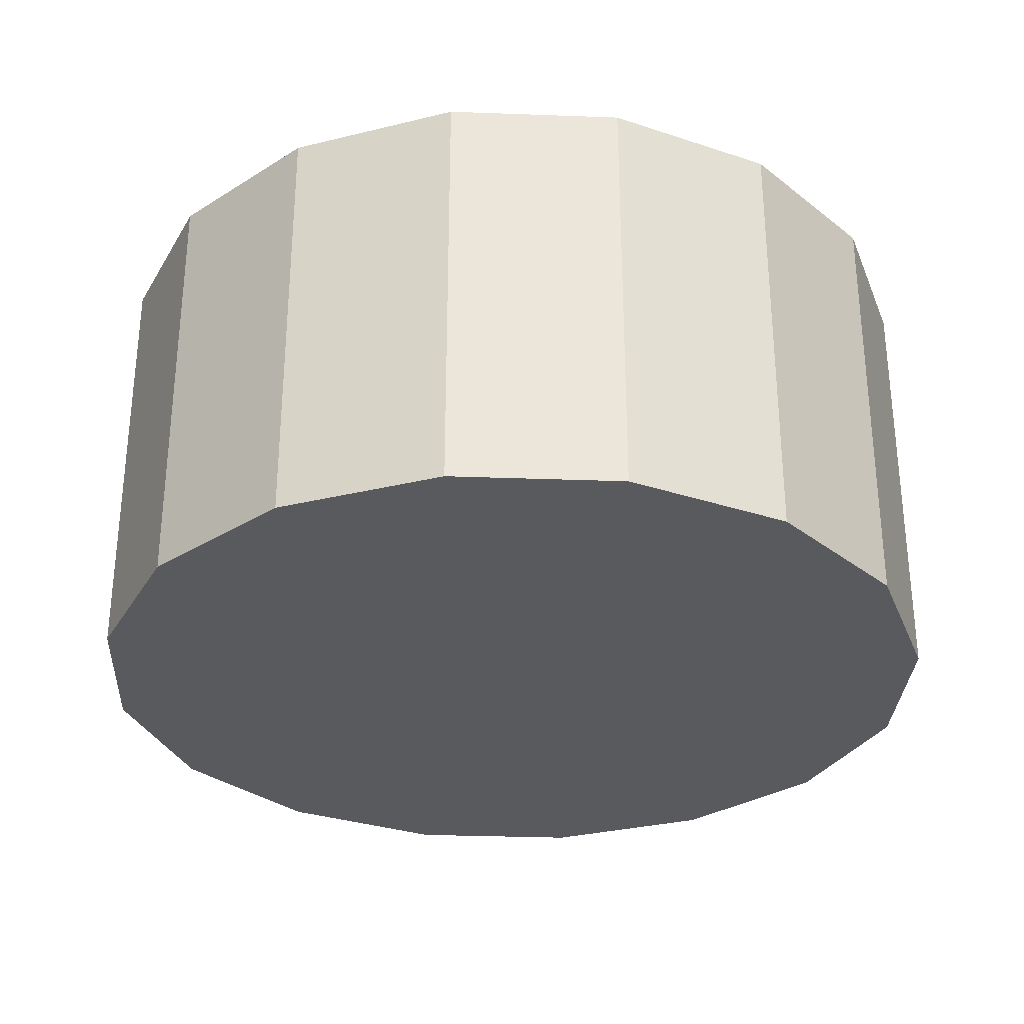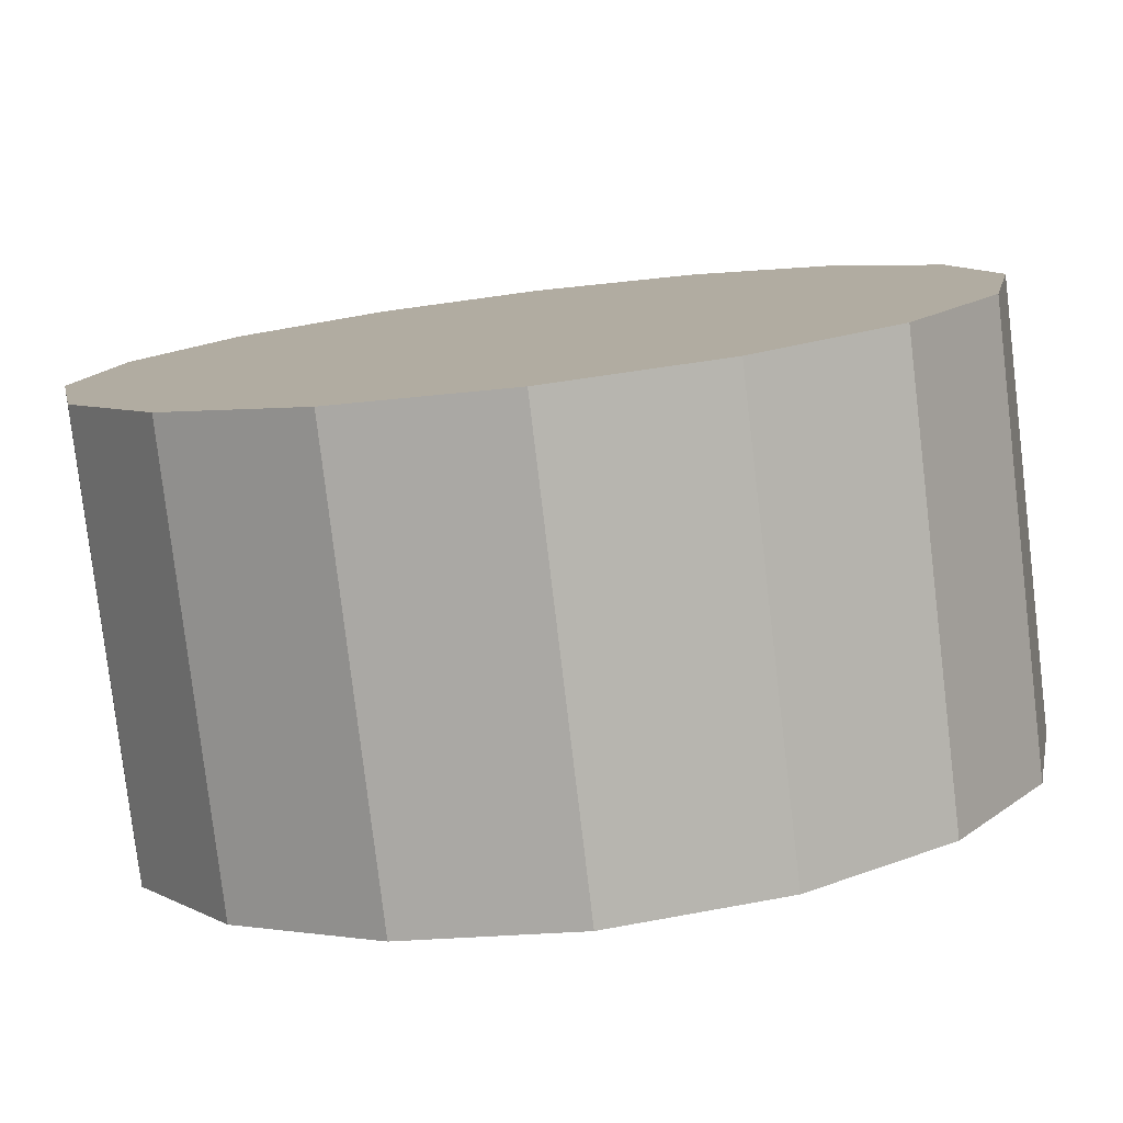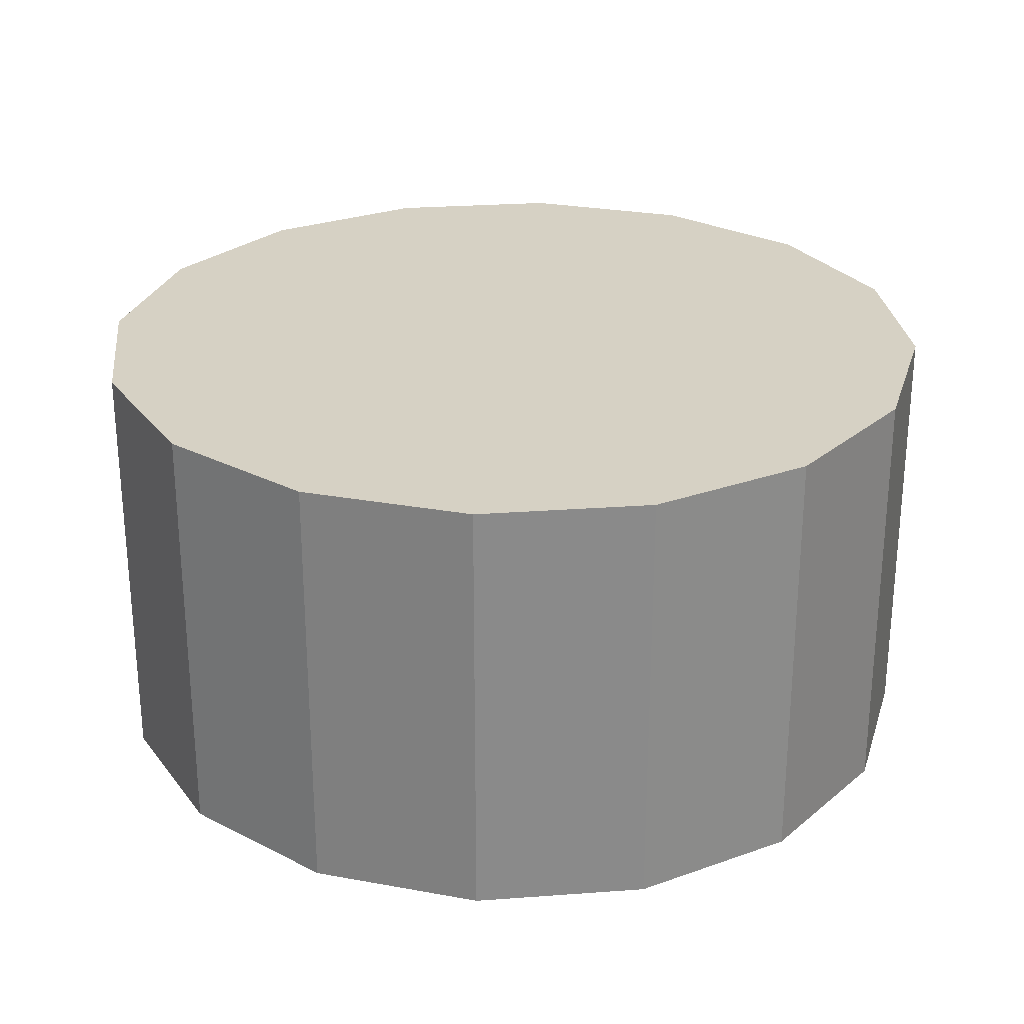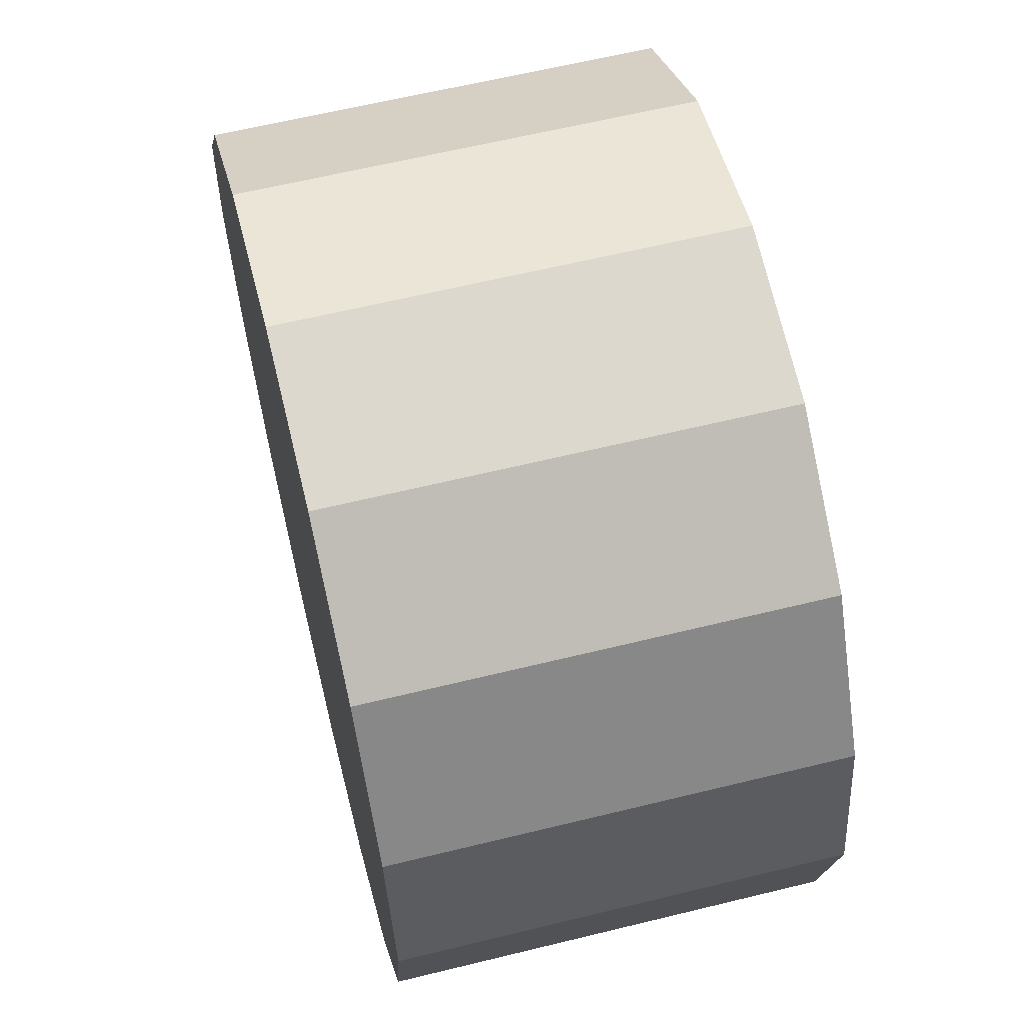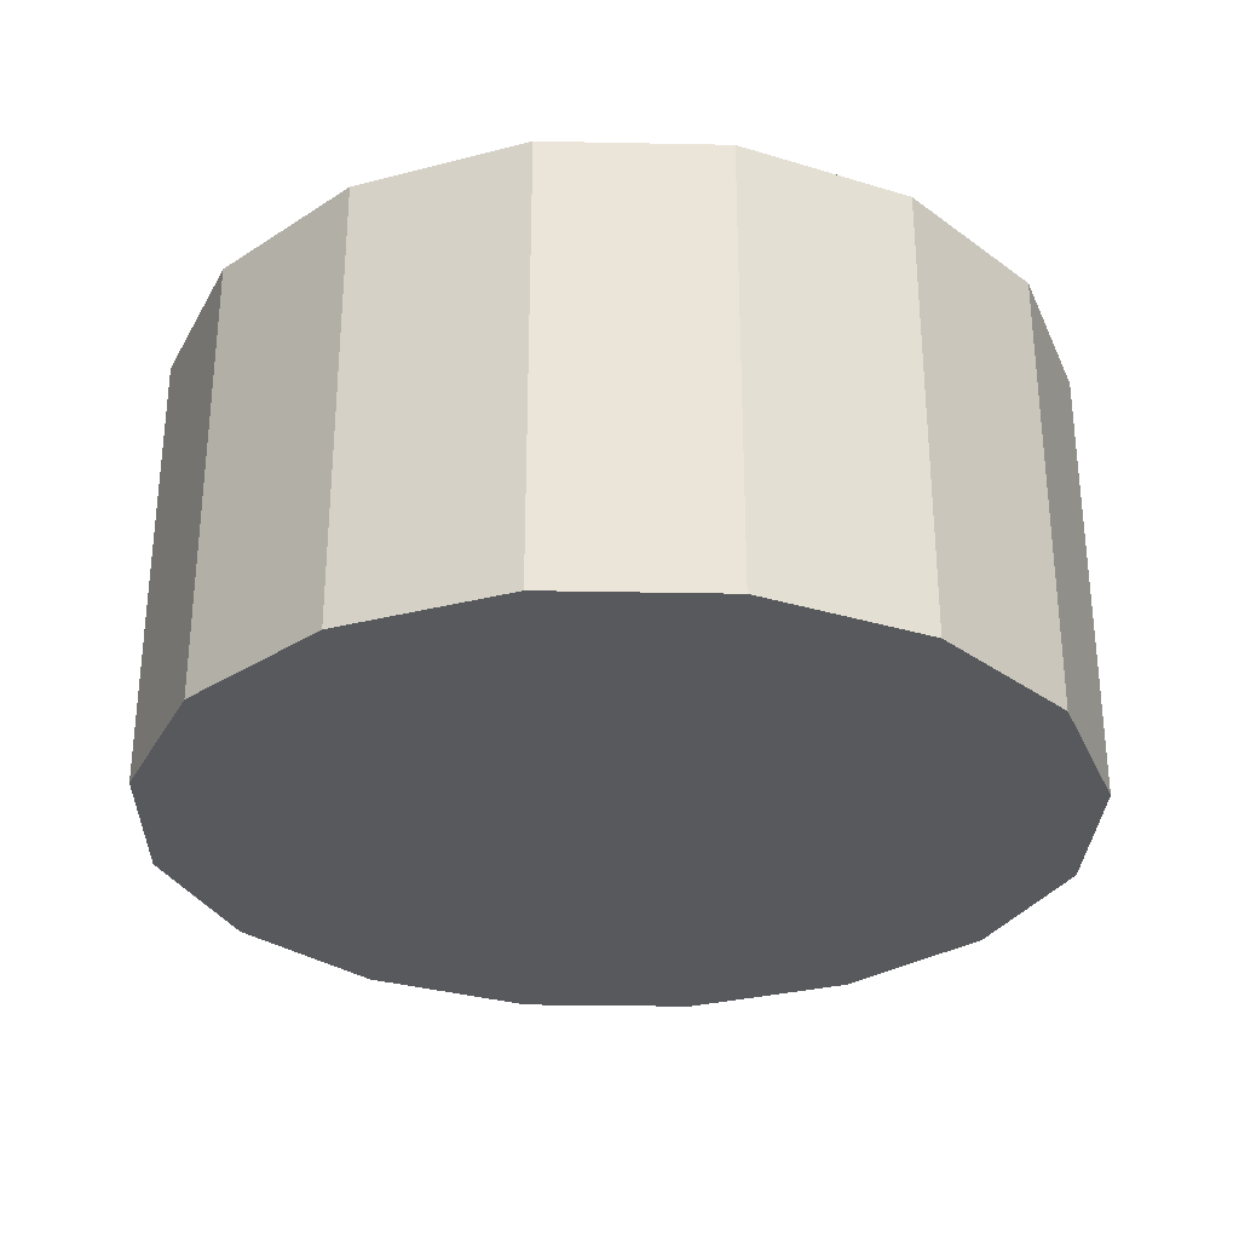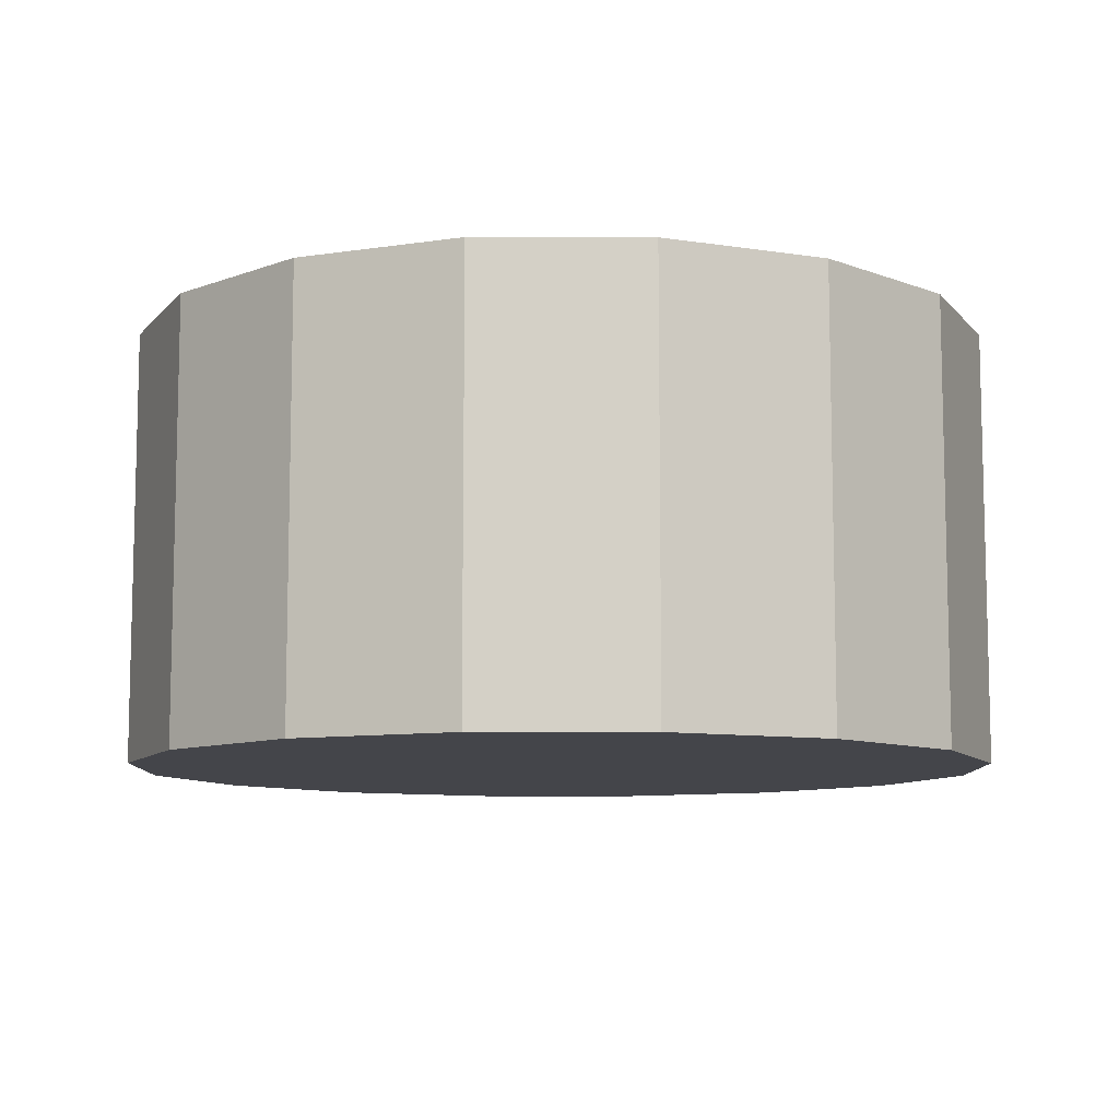
<metadata>
{"format":"obj","ext":"obj","renderer":"f3d","projection":"perspective","resolution":1024,"background":"white","views":[{"elev":-30.7,"azim":-59.3,"up":"+Z"},{"elev":-79.5,"azim":6.8,"up":"+Y"},{"elev":26.9,"azim":72.2,"up":"+Z"},{"elev":61.9,"azim":-104.0,"up":"+Y"},{"elev":-29.5,"azim":-102.9,"up":"+Z"},{"elev":-9.2,"azim":123.5,"up":"+Z"}]}
</metadata>
<code>
v 0 -1 -1
v 0 -1 0
v -0.3827 -0.9239 -1
v -0.3827 -0.9239 0
v -0.7071 -0.7071 -1
v -0.7071 -0.7071 0
v -0.9239 -0.3827 -1
v -0.9239 -0.3827 0
v -1 0 -1
v -1 0 0
v -0.9239 0.3827 -1
v -0.9239 0.3827 0
v -0.7071 0.7071 -1
v -0.7071 0.7071 0
v -0.3827 0.9239 -1
v -0.3827 0.9239 0
v -0 1 -1
v -0 1 0
v 0.3827 0.9239 -1
v 0.3827 0.9239 0
v 0.7071 0.7071 -1
v 0.7071 0.7071 0
v 0.9239 0.3827 -1
v 0.9239 0.3827 0
v 1 -0 -1
v 1 -0 0
v 0.9239 -0.3827 -1
v 0.9239 -0.3827 0
v 0.7071 -0.7071 -1
v 0.7071 -0.7071 0
v 0.3827 -0.9239 -1
v 0.3827 -0.9239 0
f 2 3 1
f 4 5 3
f 6 7 5
f 8 9 7
f 10 11 9
f 12 13 11
f 14 15 13
f 16 17 15
f 18 19 17
f 20 21 19
f 22 23 21
f 24 25 23
f 26 27 25
f 28 29 27
f 22 14 6
f 30 31 29
f 32 1 31
f 15 23 31
f 6 4 2
f 2 32 30
f 30 28 26
f 26 24 22
f 22 20 18
f 18 16 14
f 14 12 10
f 10 8 6
f 6 2 30
f 30 26 22
f 22 18 14
f 14 10 6
f 6 30 22
f 31 1 3
f 3 5 7
f 7 9 11
f 11 13 15
f 15 17 19
f 19 21 23
f 23 25 27
f 27 29 31
f 31 3 7
f 7 11 15
f 15 19 23
f 23 27 31
f 31 7 15
f 2 4 3
f 4 6 5
f 6 8 7
f 8 10 9
f 10 12 11
f 12 14 13
f 14 16 15
f 16 18 17
f 18 20 19
f 20 22 21
f 22 24 23
f 24 26 25
f 26 28 27
f 28 30 29
f 30 32 31
f 32 2 1

</code>
